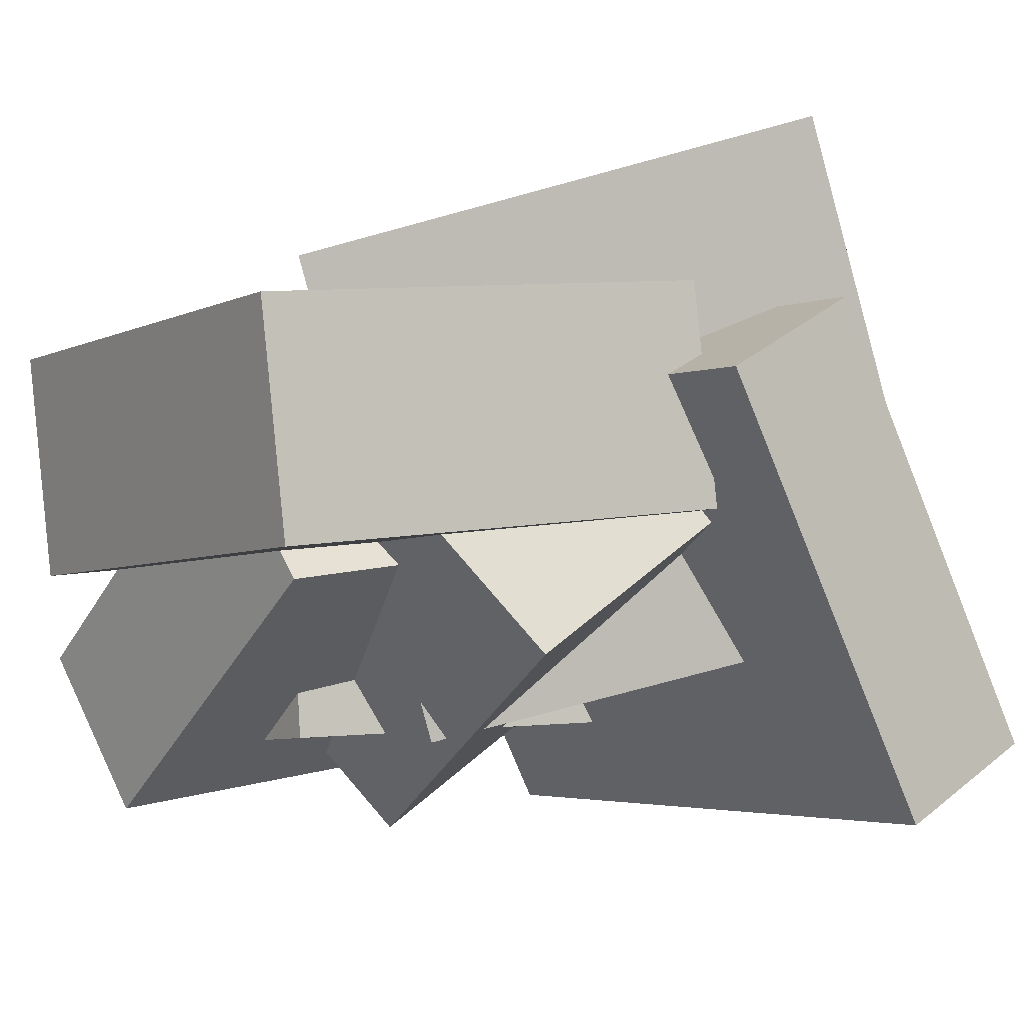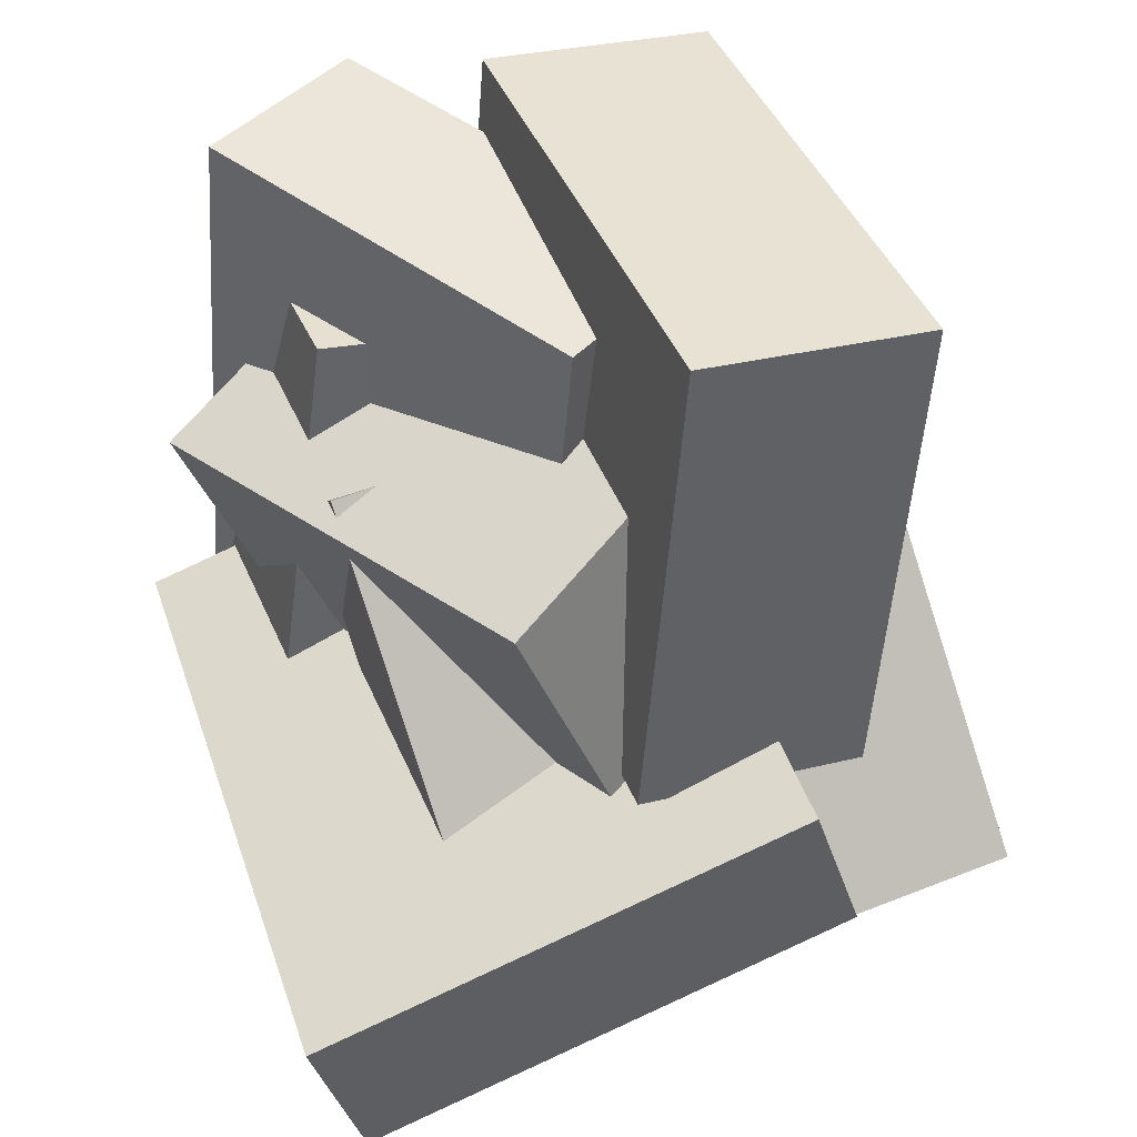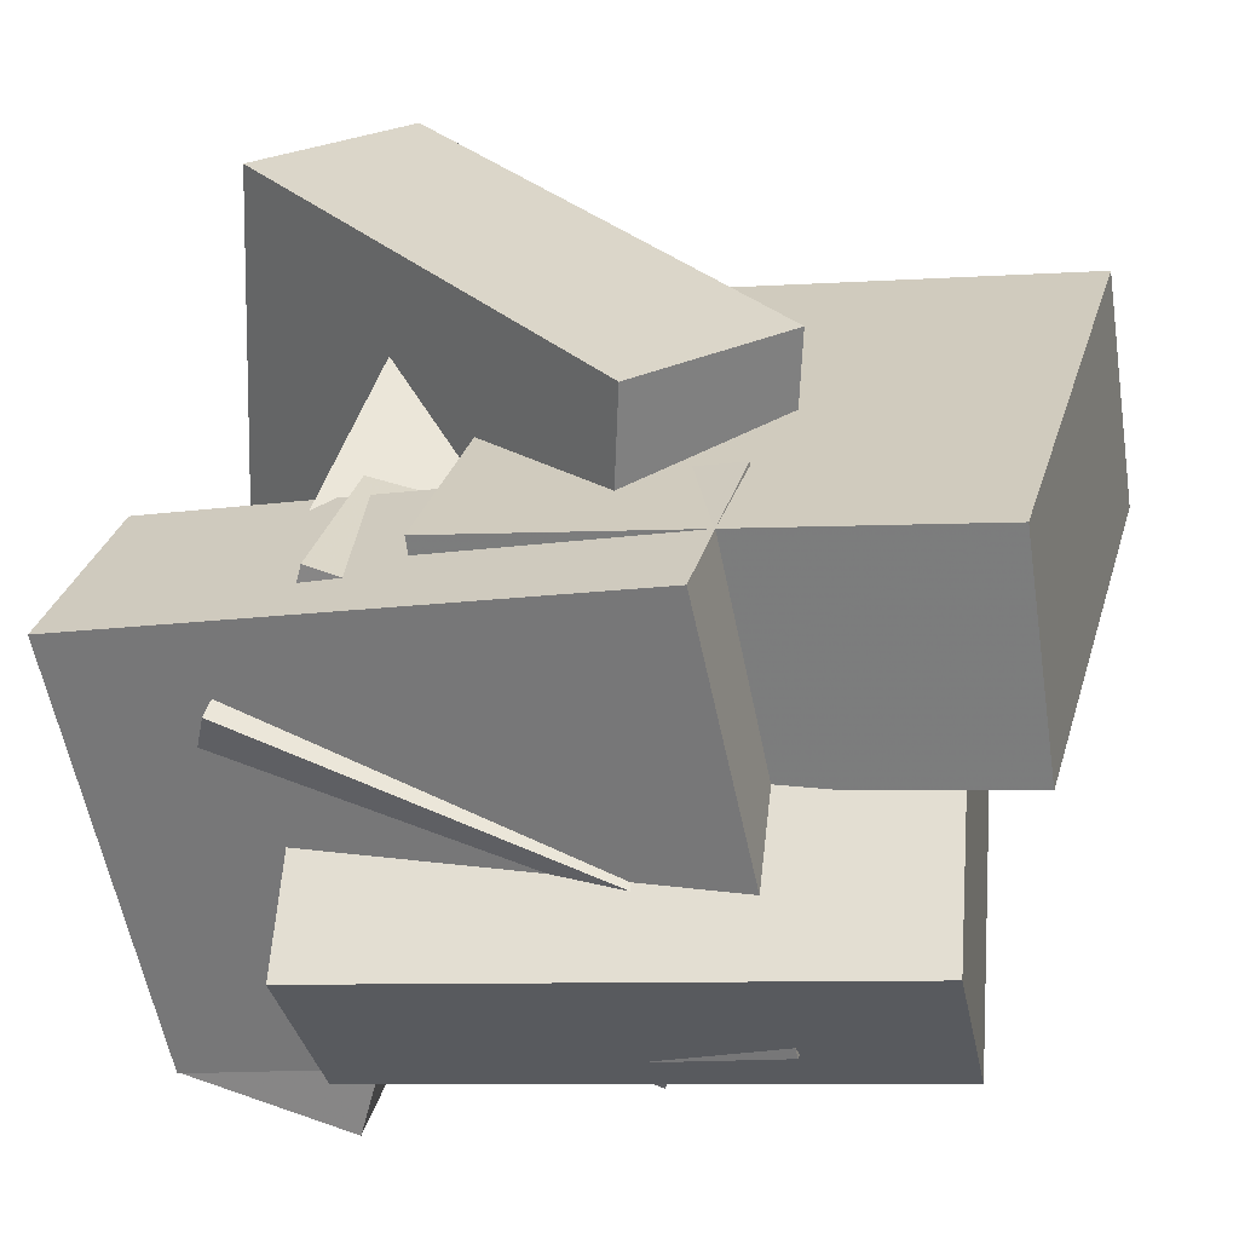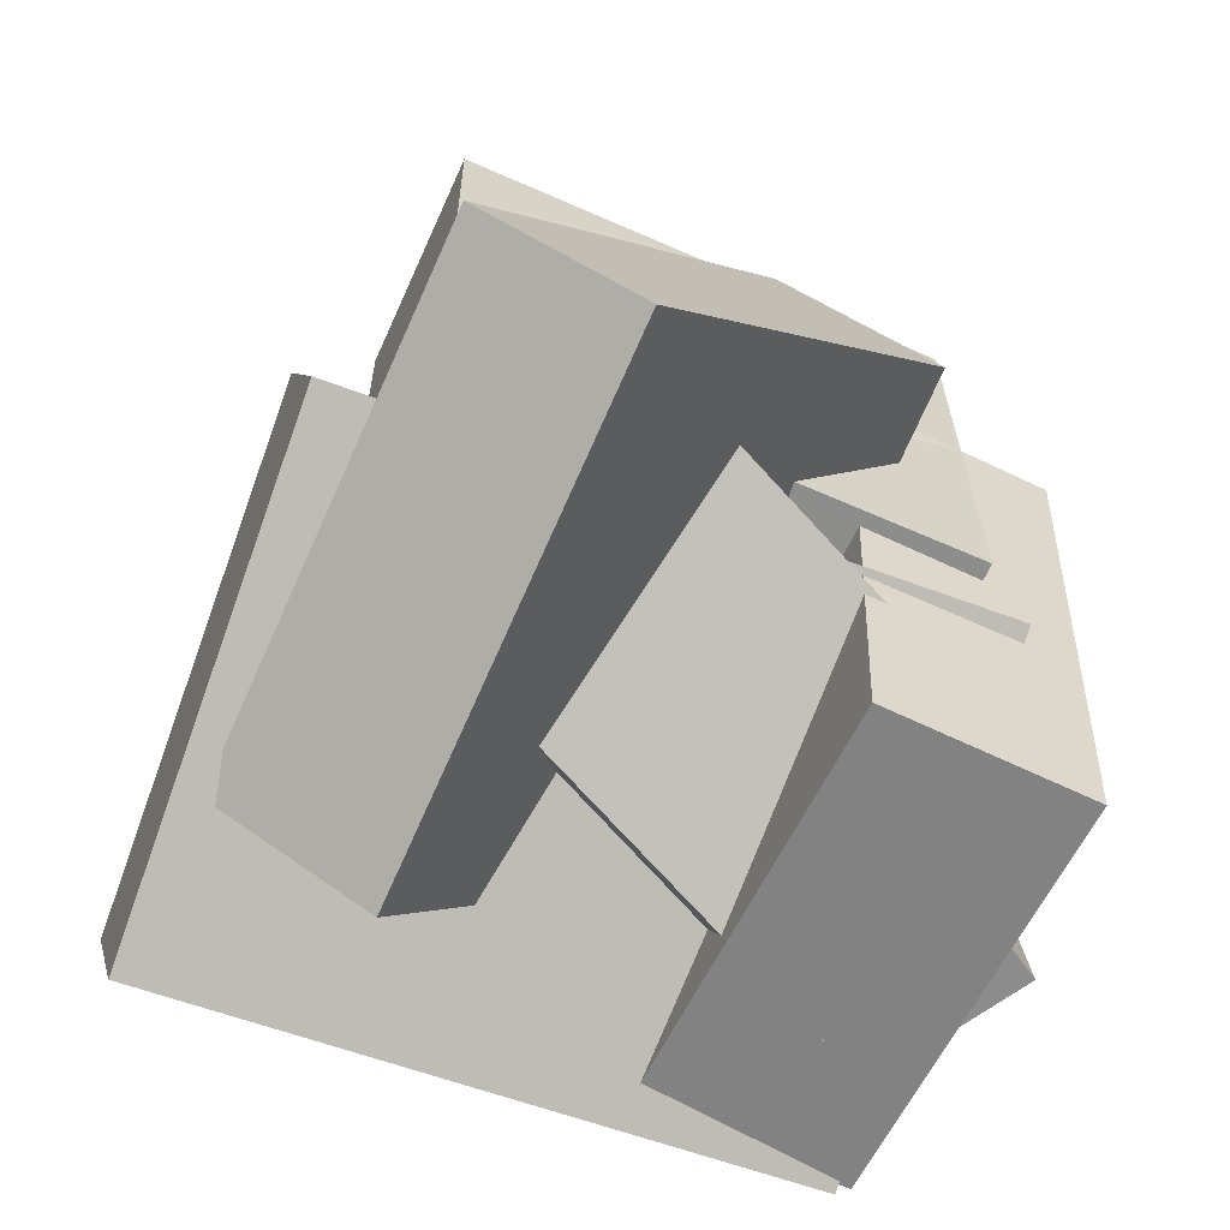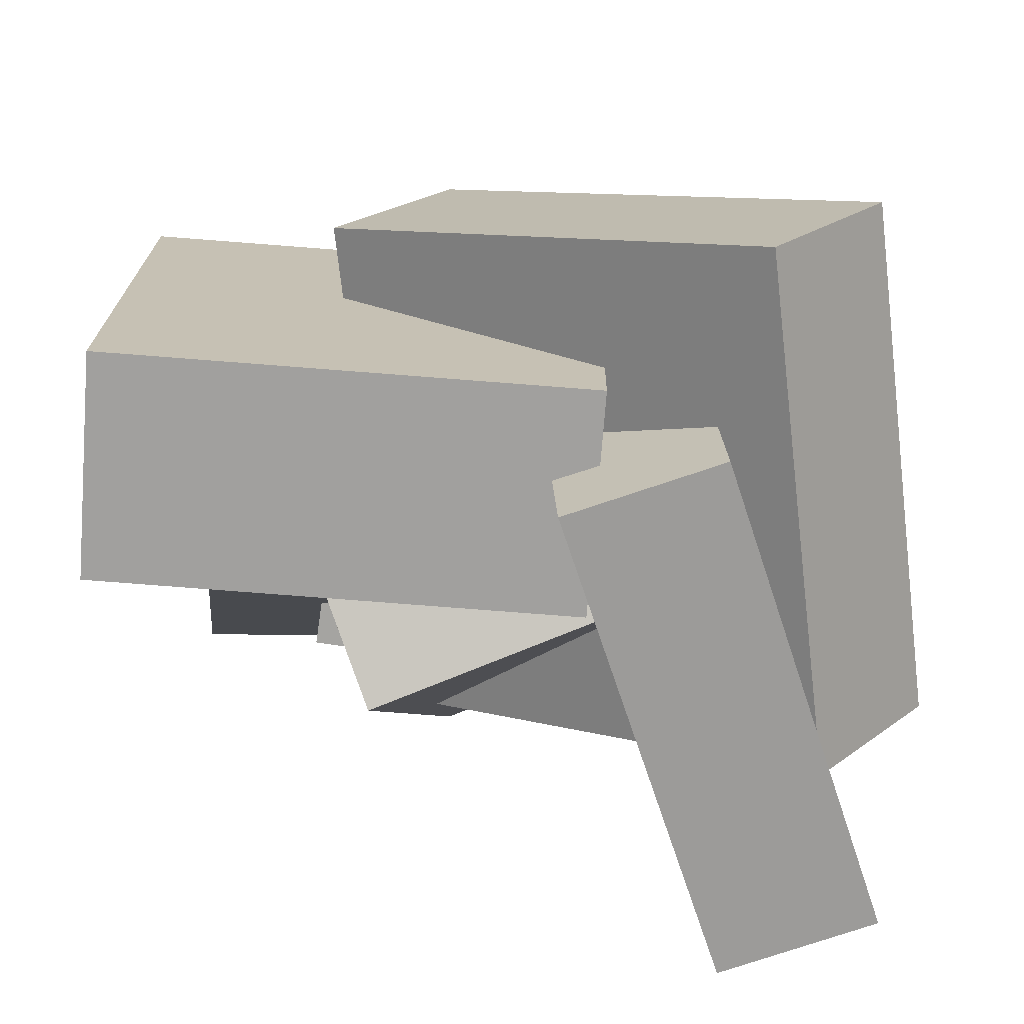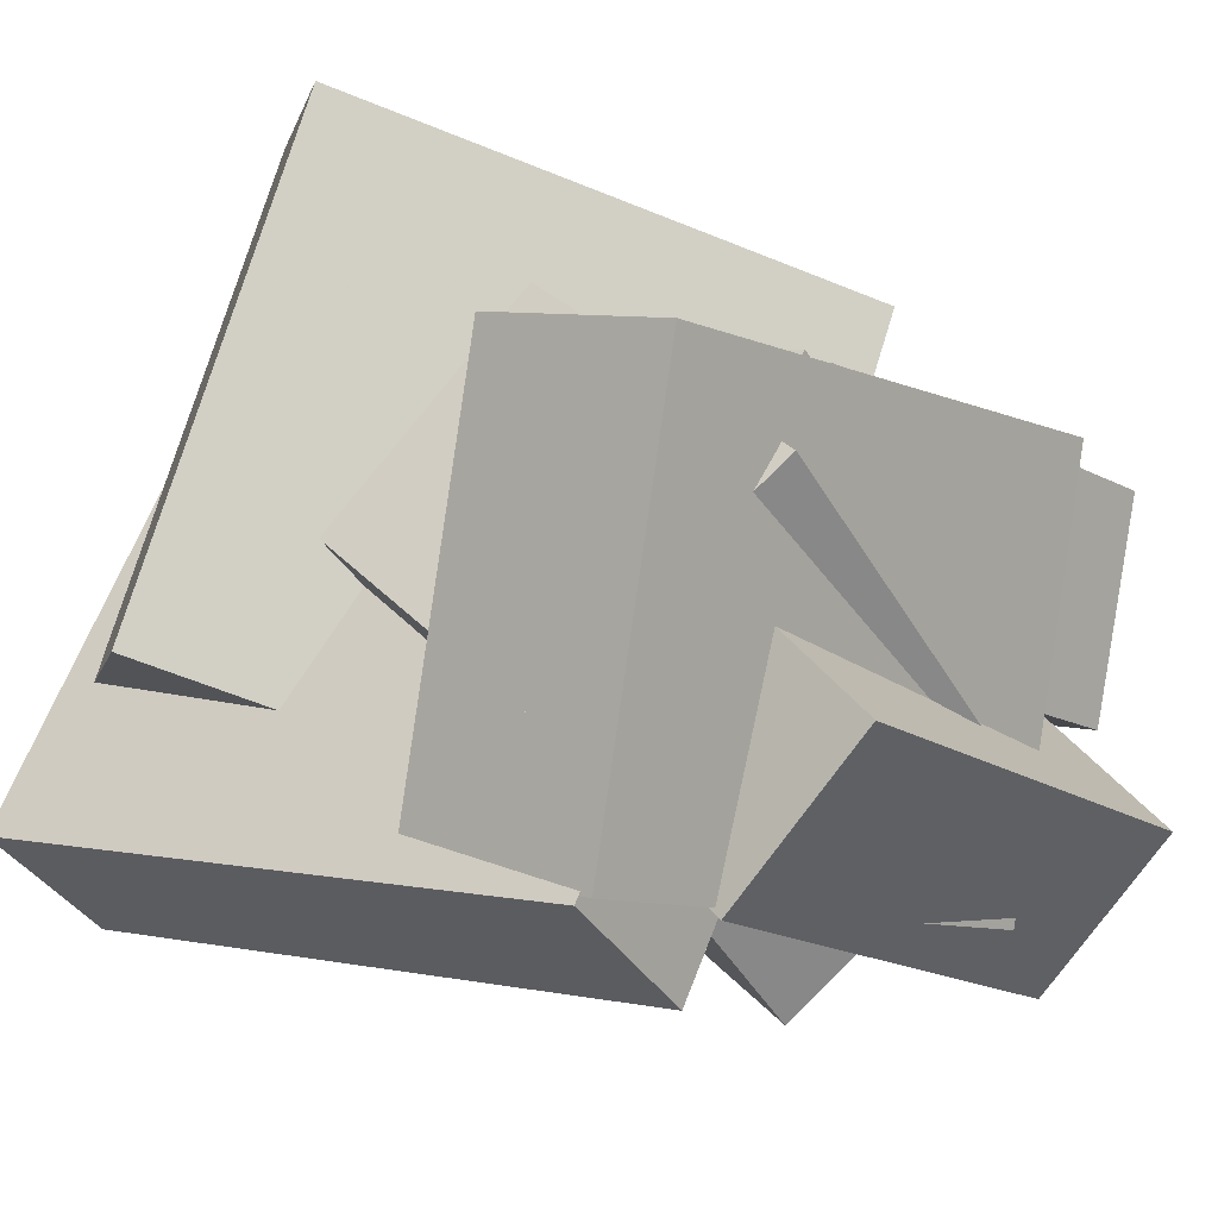
<metadata>
{"format":"obj","ext":"obj","renderer":"f3d","projection":"perspective","resolution":1024,"background":"white","views":[{"elev":14.3,"azim":-123.1,"up":"+Z"},{"elev":39.1,"azim":-94.6,"up":"+Y"},{"elev":11.7,"azim":107.2,"up":"+Z"},{"elev":-68.6,"azim":-8.1,"up":"+Y"},{"elev":34.0,"azim":-87.3,"up":"+Z"},{"elev":-19.2,"azim":40.4,"up":"+Z"}]}
</metadata>
<code>
v 0.01148 -0.5279 -0.2987
v 0.1587 -0.5922 0.1609
v 0.02174 0.09141 -0.2153
v 0.169 0.02709 0.2443
v 0.2352 -0.5221 -0.3695
v 0.3824 -0.5864 0.09009
v 0.2455 0.09725 -0.2861
v 0.3927 0.03292 0.1735
f 1.0 7.0 5.0
f 1.0 3.0 7.0
f 1.0 4.0 3.0
f 1.0 2.0 4.0
f 3.0 8.0 7.0
f 3.0 4.0 8.0
f 5.0 7.0 8.0
f 5.0 8.0 6.0
f 1.0 5.0 6.0
f 1.0 6.0 2.0
f 2.0 6.0 8.0
f 2.0 8.0 4.0
v -0.33 -0.2584 0.09426
v -0.2584 -0.2748 0.3434
v -0.3392 0.2974 0.1335
v -0.2676 0.281 0.3826
v 0.2279 -0.238 -0.06474
v 0.2995 -0.2544 0.1844
v 0.2187 0.3178 -0.02554
v 0.2903 0.3014 0.2236
f 9.0 15.0 13.0
f 9.0 11.0 15.0
f 9.0 12.0 11.0
f 9.0 10.0 12.0
f 11.0 16.0 15.0
f 11.0 12.0 16.0
f 13.0 15.0 16.0
f 13.0 16.0 14.0
f 9.0 13.0 14.0
f 9.0 14.0 10.0
f 10.0 14.0 16.0
f 10.0 16.0 12.0
v -0.4186 -0.5201 -0.04719
v -0.2523 -0.445 0.518
v -0.09337 -0.0226 -0.209
v 0.07289 0.05255 0.3562
v -0.2454 -0.6445 -0.08159
v -0.07915 -0.5693 0.4836
v 0.07977 -0.147 -0.2434
v 0.246 -0.07181 0.3218
f 17.0 23.0 21.0
f 17.0 19.0 23.0
f 17.0 20.0 19.0
f 17.0 18.0 20.0
f 19.0 24.0 23.0
f 19.0 20.0 24.0
f 21.0 23.0 24.0
f 21.0 24.0 22.0
f 17.0 21.0 22.0
f 17.0 22.0 18.0
f 18.0 22.0 24.0
f 18.0 24.0 20.0
v -0.08486 -0.4229 -0.001168
v 0.07781 -0.4138 0.1492
v -0.157 0.1907 0.03981
v 0.005671 0.1998 0.1902
v 0.2431 -0.3604 -0.3597
v 0.4058 -0.3513 -0.2093
v 0.171 0.2532 -0.3187
v 0.3336 0.2623 -0.1683
f 25.0 31.0 29.0
f 25.0 27.0 31.0
f 25.0 28.0 27.0
f 25.0 26.0 28.0
f 27.0 32.0 31.0
f 27.0 28.0 32.0
f 29.0 31.0 32.0
f 29.0 32.0 30.0
f 25.0 29.0 30.0
f 25.0 30.0 26.0
f 26.0 30.0 32.0
f 26.0 32.0 28.0
v -0.4798 -0.5914 -0.2057
v -0.3683 -0.4049 0.3281
v -0.5094 -0.4142 -0.2614
v -0.3979 -0.2278 0.2724
v 0.2203 -0.5274 -0.3742
v 0.3317 -0.3409 0.1595
v 0.1907 -0.3502 -0.4299
v 0.3021 -0.1637 0.1038
f 33.0 39.0 37.0
f 33.0 35.0 39.0
f 33.0 36.0 35.0
f 33.0 34.0 36.0
f 35.0 40.0 39.0
f 35.0 36.0 40.0
f 37.0 39.0 40.0
f 37.0 40.0 38.0
f 33.0 37.0 38.0
f 33.0 38.0 34.0
f 34.0 38.0 40.0
f 34.0 40.0 36.0
v -0.2594 -0.4866 0.1515
v -0.05998 -0.3617 0.3781
v -0.3459 -0.01509 -0.03237
v -0.1465 0.1099 0.1943
v 0.1788 -0.5442 -0.2024
v 0.3783 -0.4193 0.02423
v 0.09231 -0.07268 -0.3863
v 0.2918 0.05226 -0.1596
f 41.0 47.0 45.0
f 41.0 43.0 47.0
f 41.0 44.0 43.0
f 41.0 42.0 44.0
f 43.0 48.0 47.0
f 43.0 44.0 48.0
f 45.0 47.0 48.0
f 45.0 48.0 46.0
f 41.0 45.0 46.0
f 41.0 46.0 42.0
f 42.0 46.0 48.0
f 42.0 48.0 44.0

</code>
